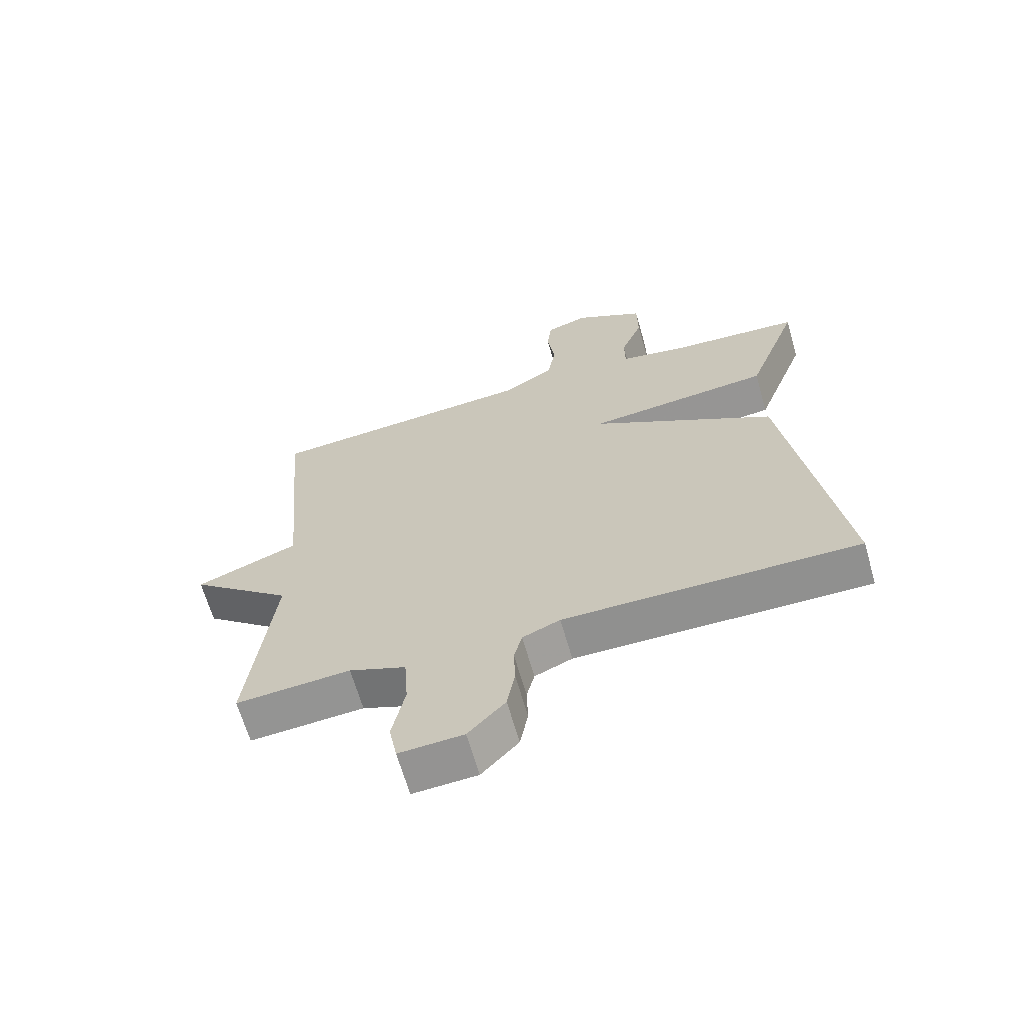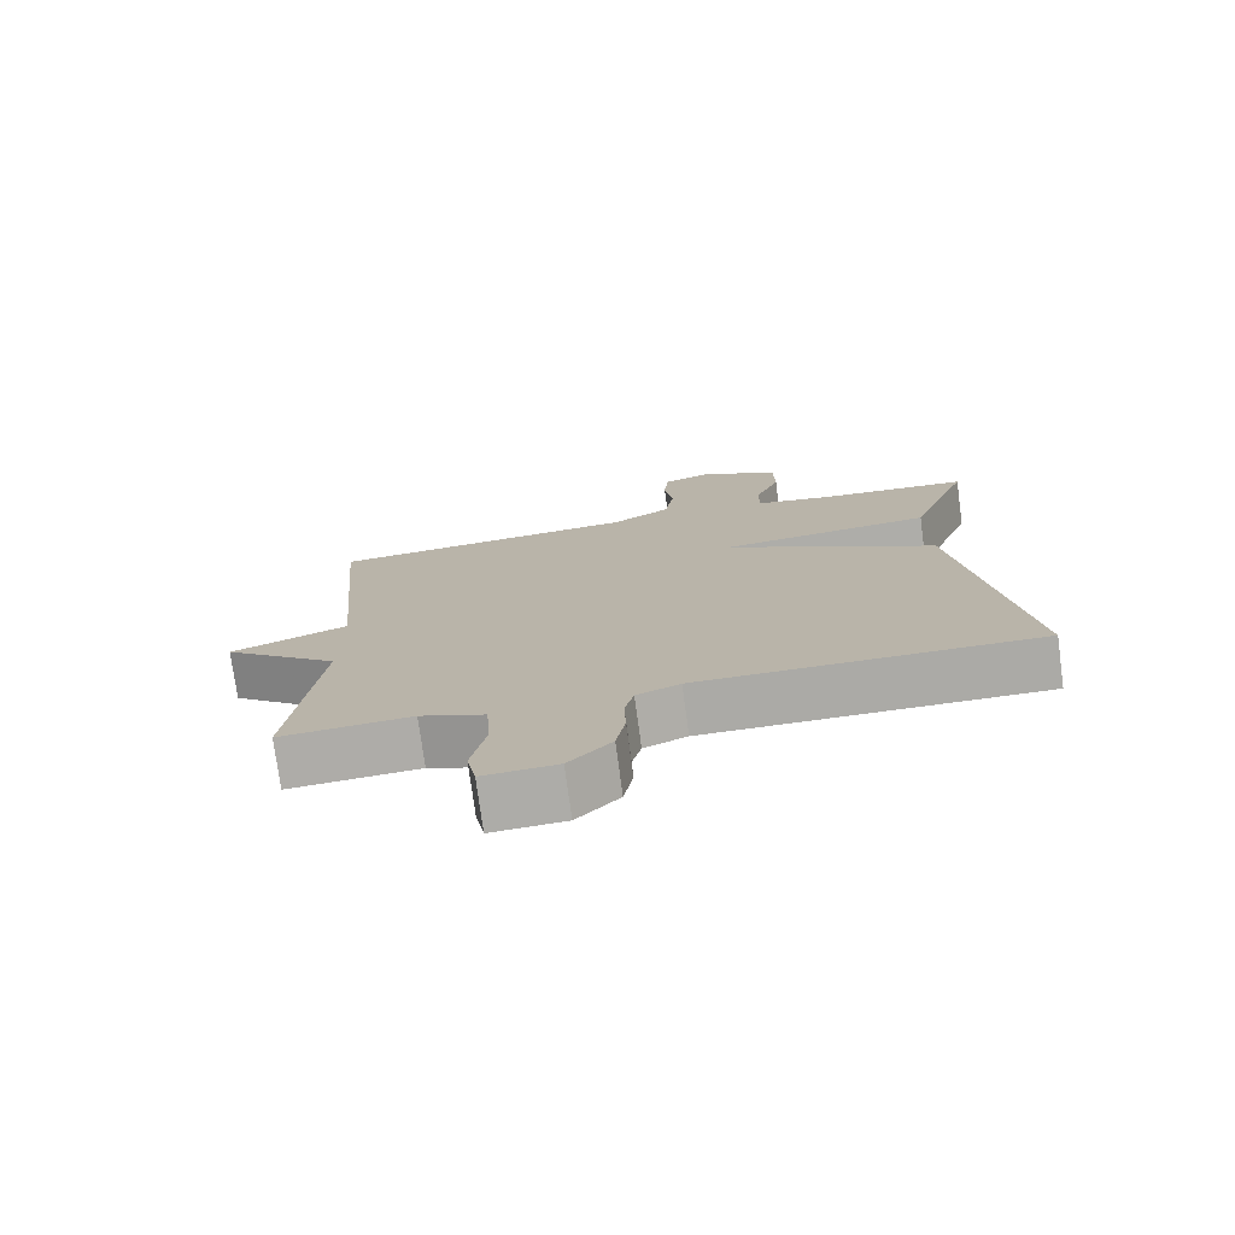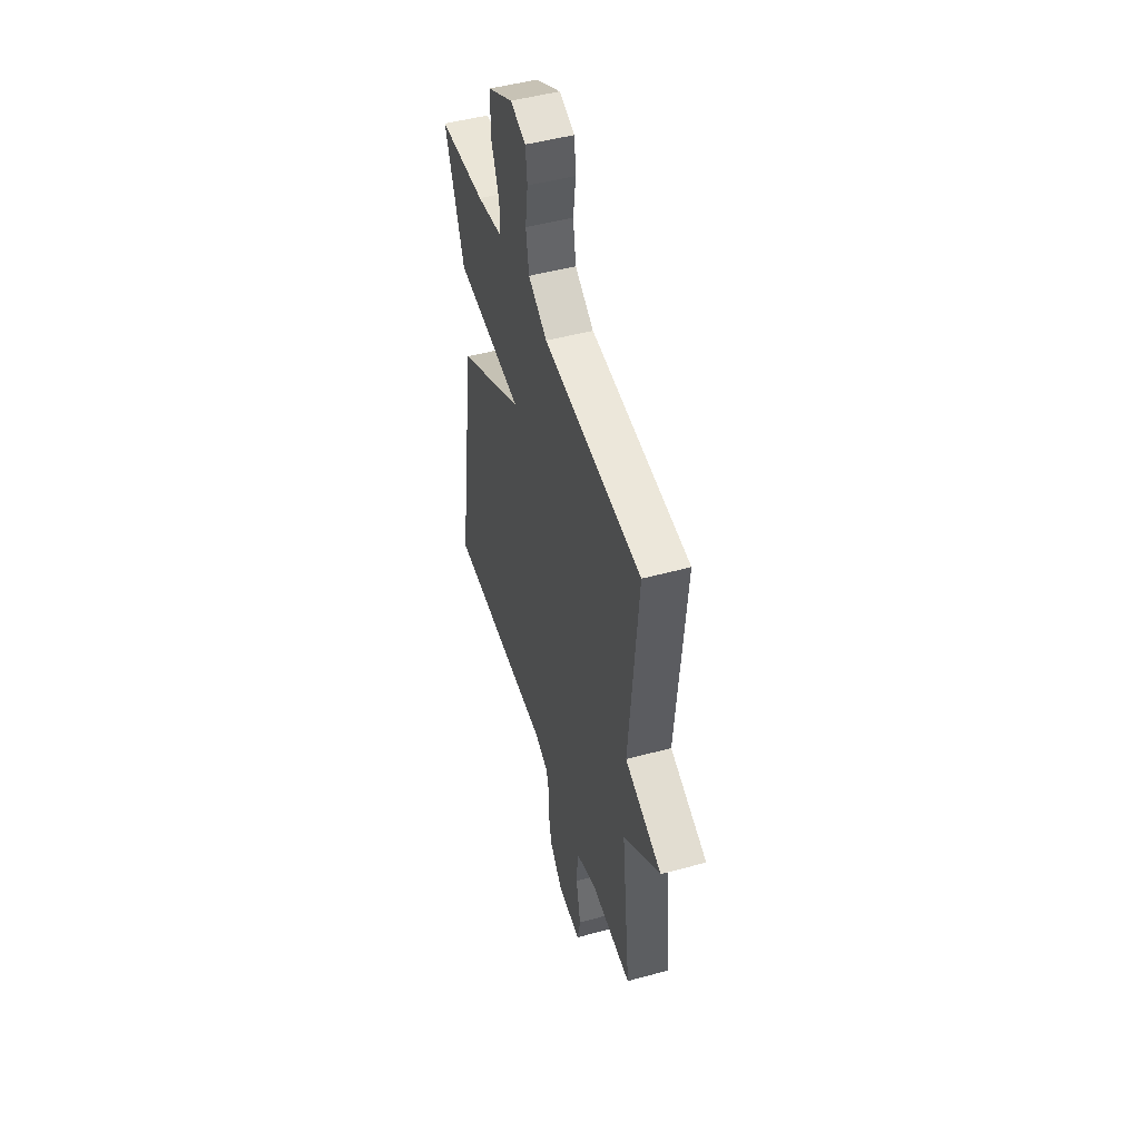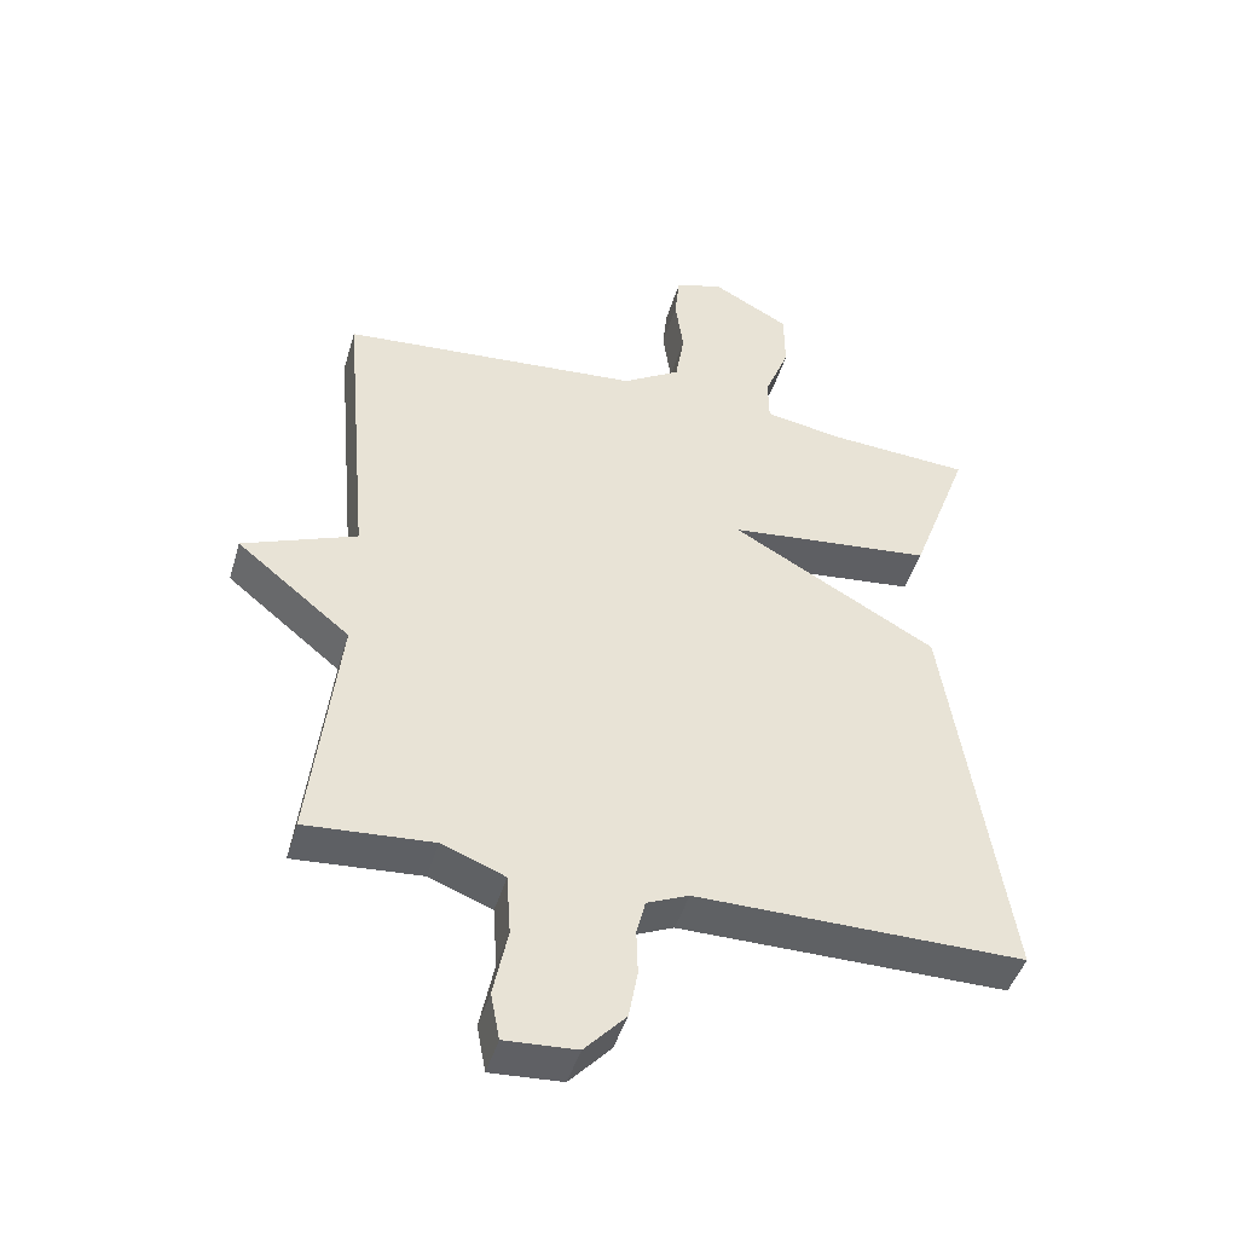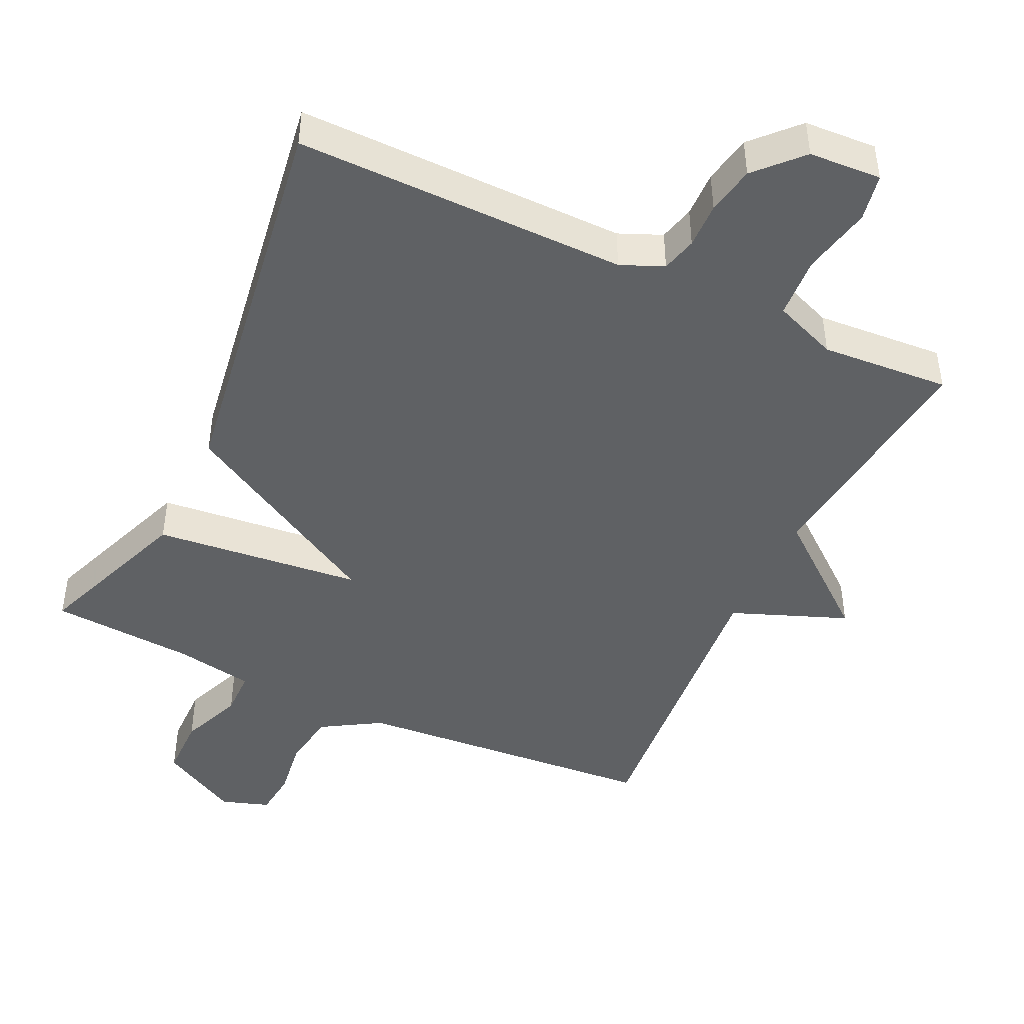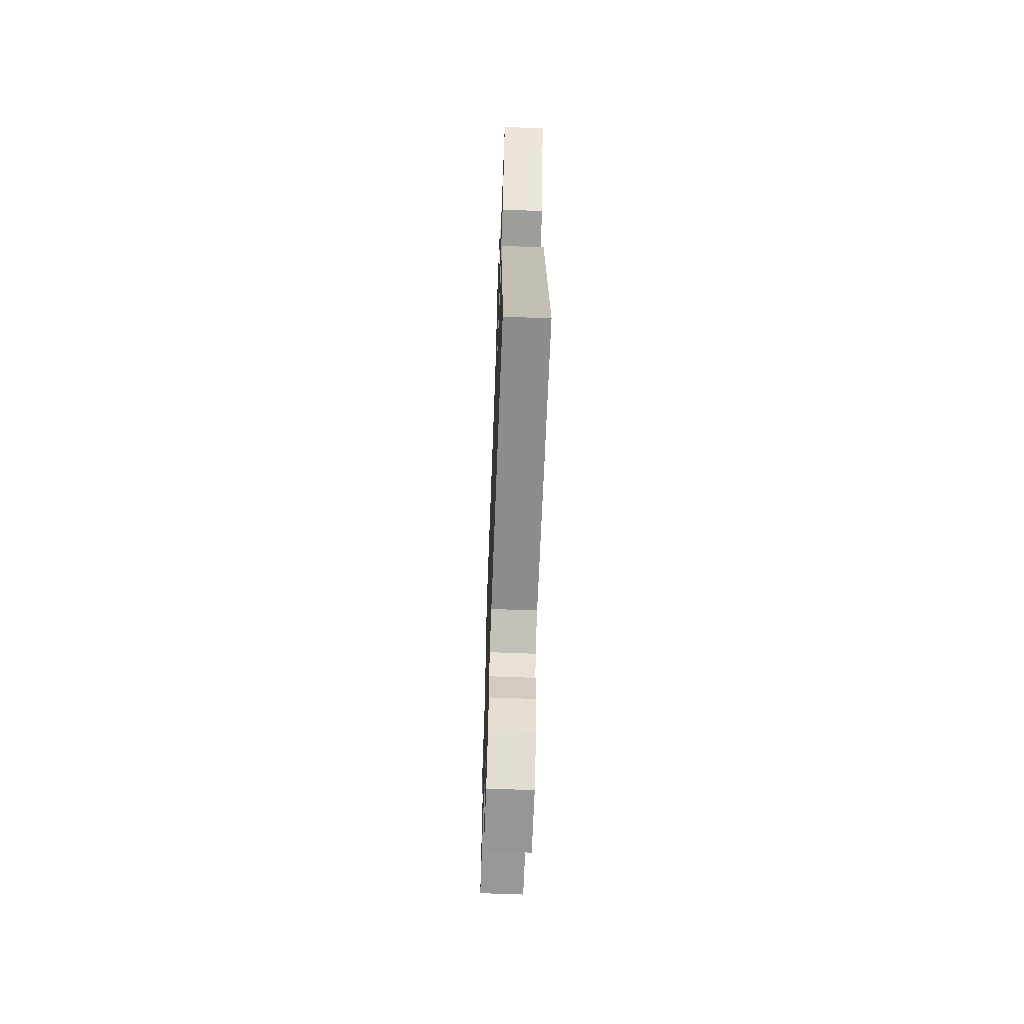
<metadata>
{"format":"obj","ext":"obj","renderer":"f3d","projection":"perspective","resolution":1024,"background":"white","views":[{"elev":-65.6,"azim":16.0,"up":"+Z"},{"elev":-75.9,"azim":7.7,"up":"+Z"},{"elev":48.7,"azim":-107.0,"up":"+Z"},{"elev":-45.4,"azim":-16.2,"up":"+Z"},{"elev":-45.4,"azim":154.7,"up":"+Y"},{"elev":-64.4,"azim":87.8,"up":"+Z"}]}
</metadata>
<code>
v -0.5 0.07 0.5
v -0.061 0.07 0.535
v 0.023 0.07 0.586
v 0.036 0.07 0.666
v 0.024 0.07 0.751
v 0.031 0.07 0.817
v 0.1 0.07 0.84
v 0.213 0.07 0.778
v 0.214 0.07 0.69
v 0.178 0.07 0.6
v 0.179 0.07 0.534
v 0.292 0.07 0.514
v 0.5 0.07 0.5
v 0.414 0.07 0.271
v 0.115 0.07 0.24
v 0.414 0.07 0.071
v 0.5 0.07 -0.5
v 0.024 0.07 -0.497
v -0.037 0.07 -0.523
v -0.05 0.07 -0.574
v -0.048 0.07 -0.64
v -0.061 0.07 -0.71
v -0.121 0.07 -0.774
v -0.225 0.07 -0.78
v -0.238 0.07 -0.712
v -0.217 0.07 -0.612
v -0.223 0.07 -0.523
v -0.315 0.07 -0.487
v -0.5 0.07 -0.5
v -0.46 0.07 -0.148
v -0.626 0.07 -0.013
v -0.46 0.07 0.052
v -0.5 0 0.5
v -0.061 0 0.535
v 0.023 0 0.586
v 0.036 0 0.666
v 0.024 0 0.751
v 0.031 0 0.817
v 0.1 0 0.84
v 0.213 0 0.778
v 0.214 0 0.69
v 0.178 0 0.6
v 0.179 0 0.534
v 0.292 0 0.514
v 0.5 0 0.5
v 0.414 0 0.271
v 0.115 0 0.24
v 0.414 0 0.071
v 0.5 0 -0.5
v 0.024 0 -0.497
v -0.037 0 -0.523
v -0.05 0 -0.574
v -0.048 0 -0.64
v -0.061 0 -0.71
v -0.121 0 -0.774
v -0.225 0 -0.78
v -0.238 0 -0.712
v -0.217 0 -0.612
v -0.223 0 -0.523
v -0.315 0 -0.487
v -0.5 0 -0.5
v -0.46 0 -0.148
v -0.626 0 -0.013
v -0.46 0 0.052
f 30 31 32
f 28 29 30
f 27 28 30 32
f 24 25 26
f 23 24 26
f 22 23 26
f 21 22 26
f 20 21 26
f 19 20 26 27
f 32 1 2
f 27 32 2
f 19 27 2
f 18 19 2
f 15 16 17 18
f 12 13 14 15
f 11 12 15
f 10 11 15
f 8 9 10
f 7 8 10
f 6 7 10
f 5 6 10
f 4 5 10
f 3 4 10 15
f 2 3 15 18
f 64 63 62
f 62 61 60
f 64 62 60 59
f 58 57 56
f 58 56 55
f 58 55 54
f 58 54 53
f 58 53 52
f 59 58 52 51
f 34 33 64
f 34 64 59
f 34 59 51
f 34 51 50
f 50 49 48 47
f 47 46 45 44
f 47 44 43
f 47 43 42
f 42 41 40
f 42 40 39
f 42 39 38
f 42 38 37
f 42 37 36
f 47 42 36 35
f 50 47 35 34
f 1 33 34 2
f 2 34 35 3
f 3 35 36 4
f 4 36 37 5
f 5 37 38 6
f 6 38 39 7
f 7 39 40 8
f 8 40 41 9
f 9 41 42 10
f 10 42 43 11
f 11 43 44 12
f 12 44 45 13
f 13 45 46 14
f 14 46 47 15
f 15 47 48 16
f 16 48 49 17
f 17 49 50 18
f 18 50 51 19
f 19 51 52 20
f 20 52 53 21
f 21 53 54 22
f 22 54 55 23
f 23 55 56 24
f 24 56 57 25
f 25 57 58 26
f 26 58 59 27
f 27 59 60 28
f 28 60 61 29
f 29 61 62 30
f 30 62 63 31
f 31 63 64 32
f 32 64 33 1

</code>
